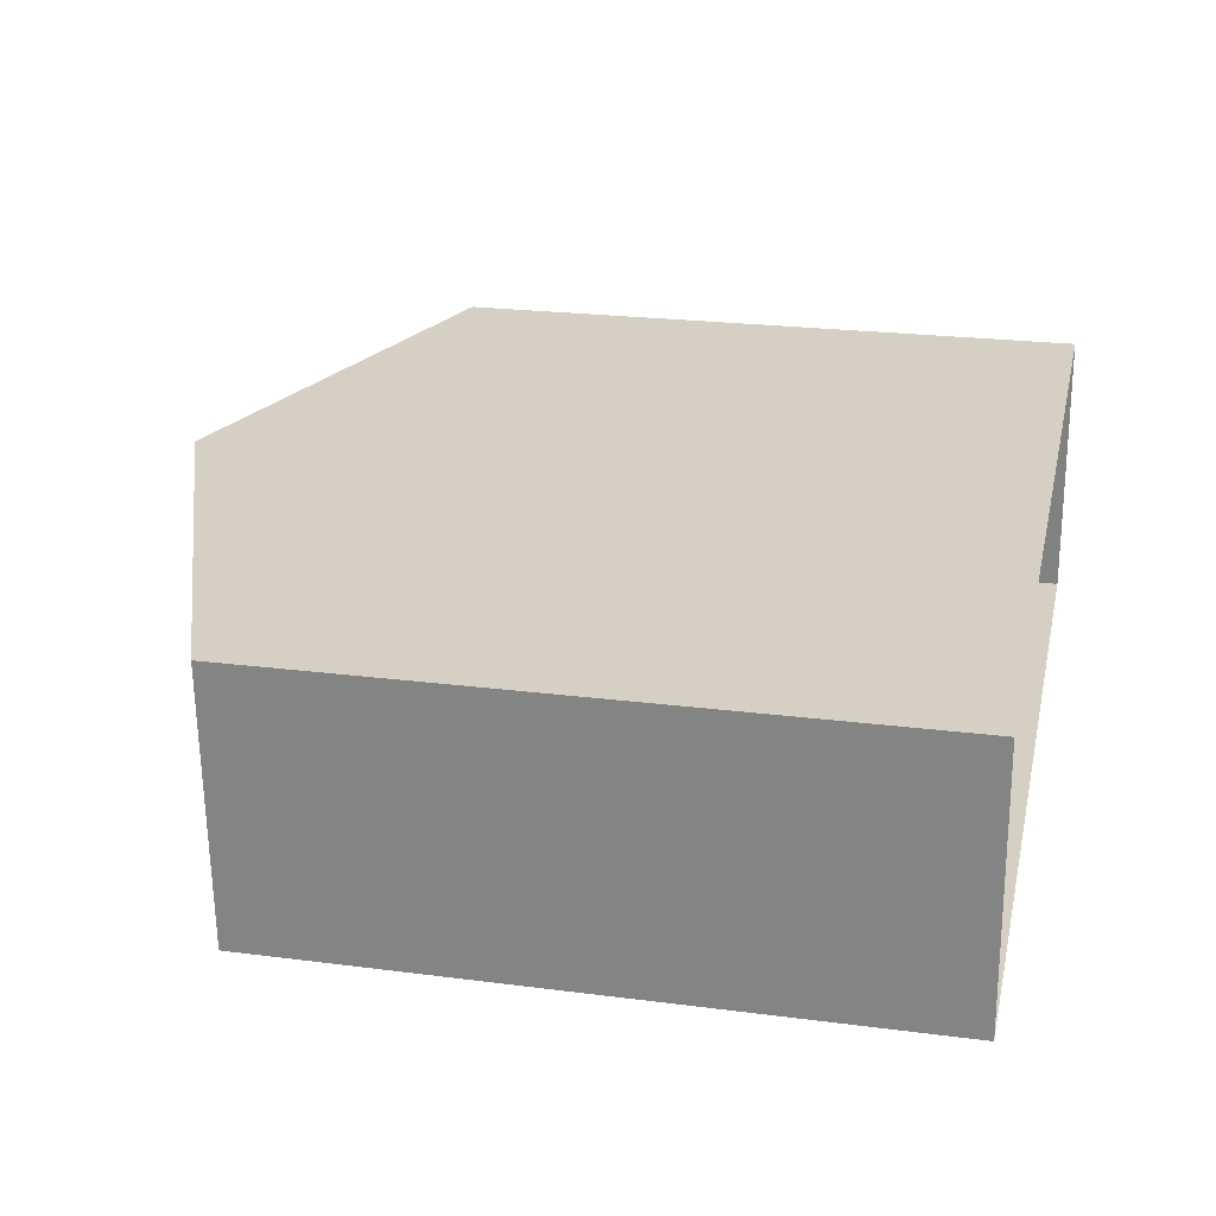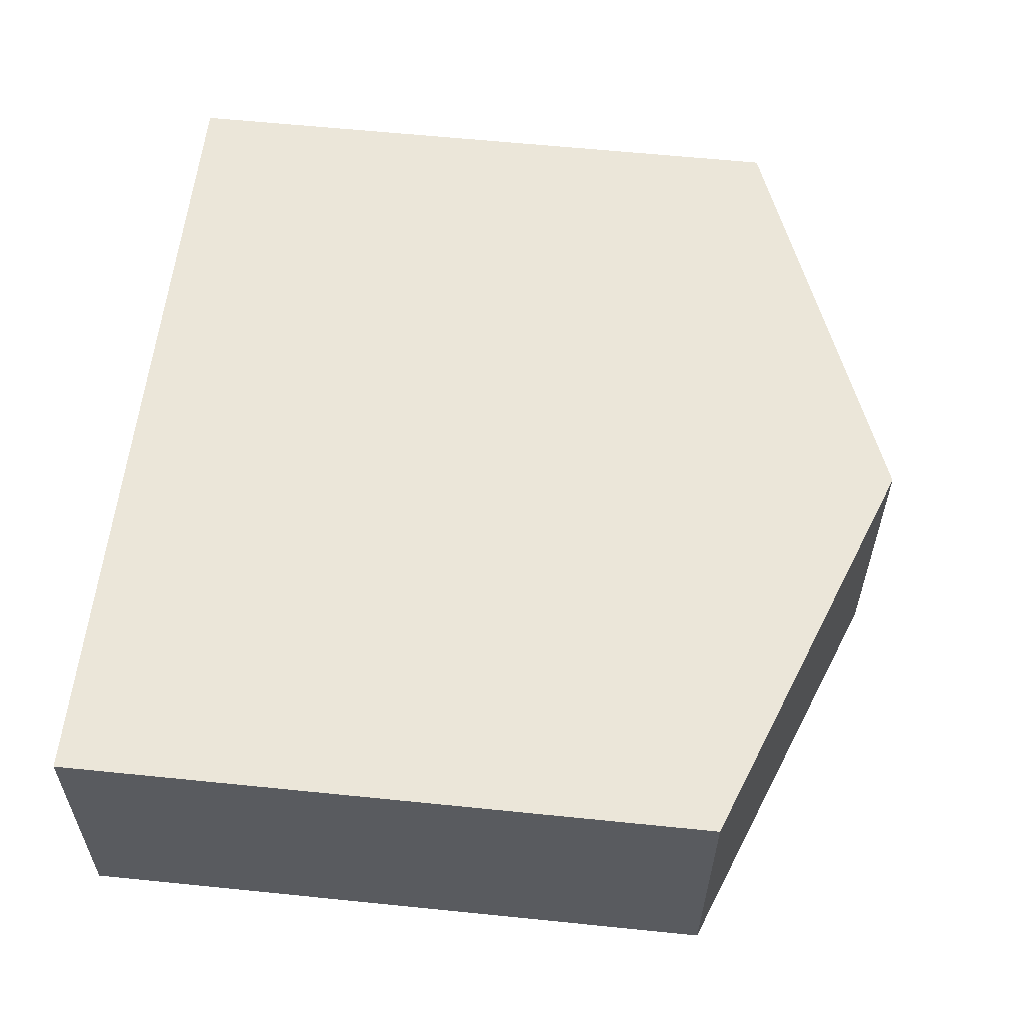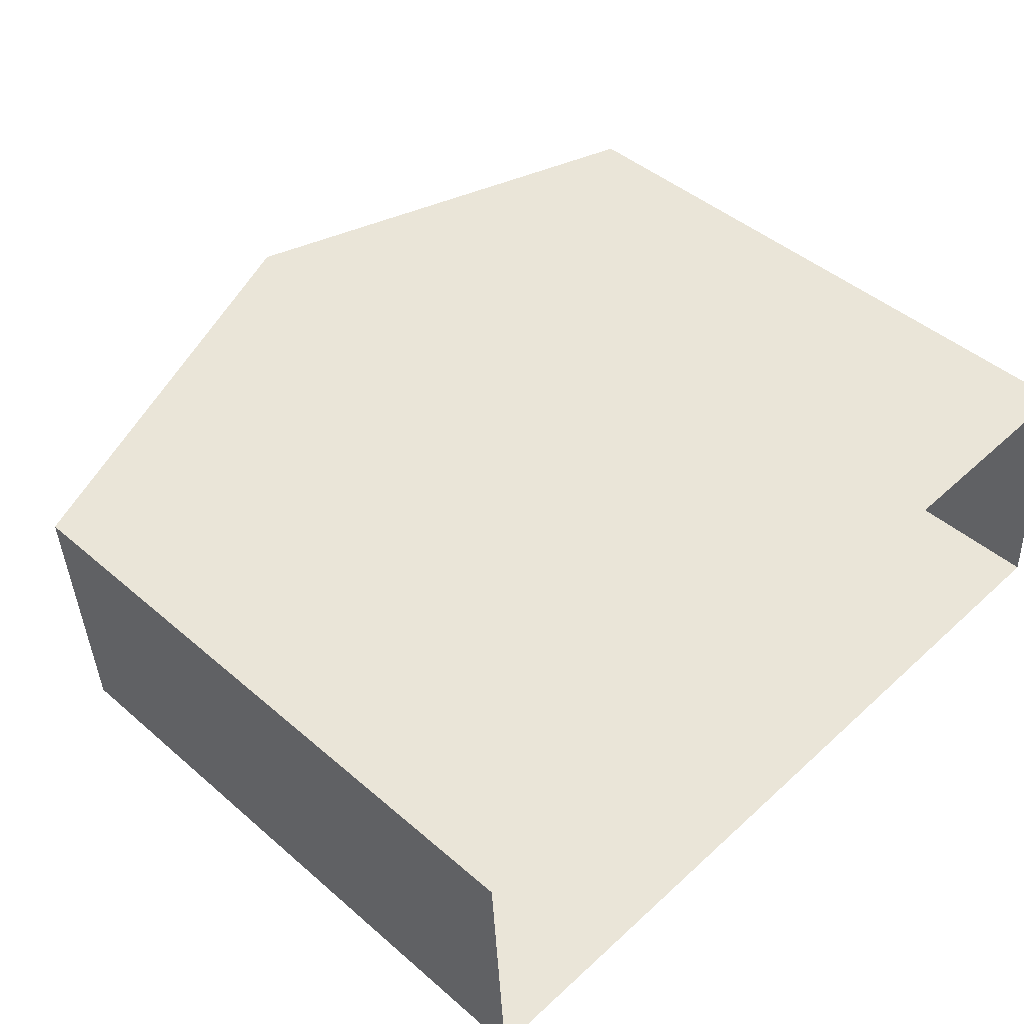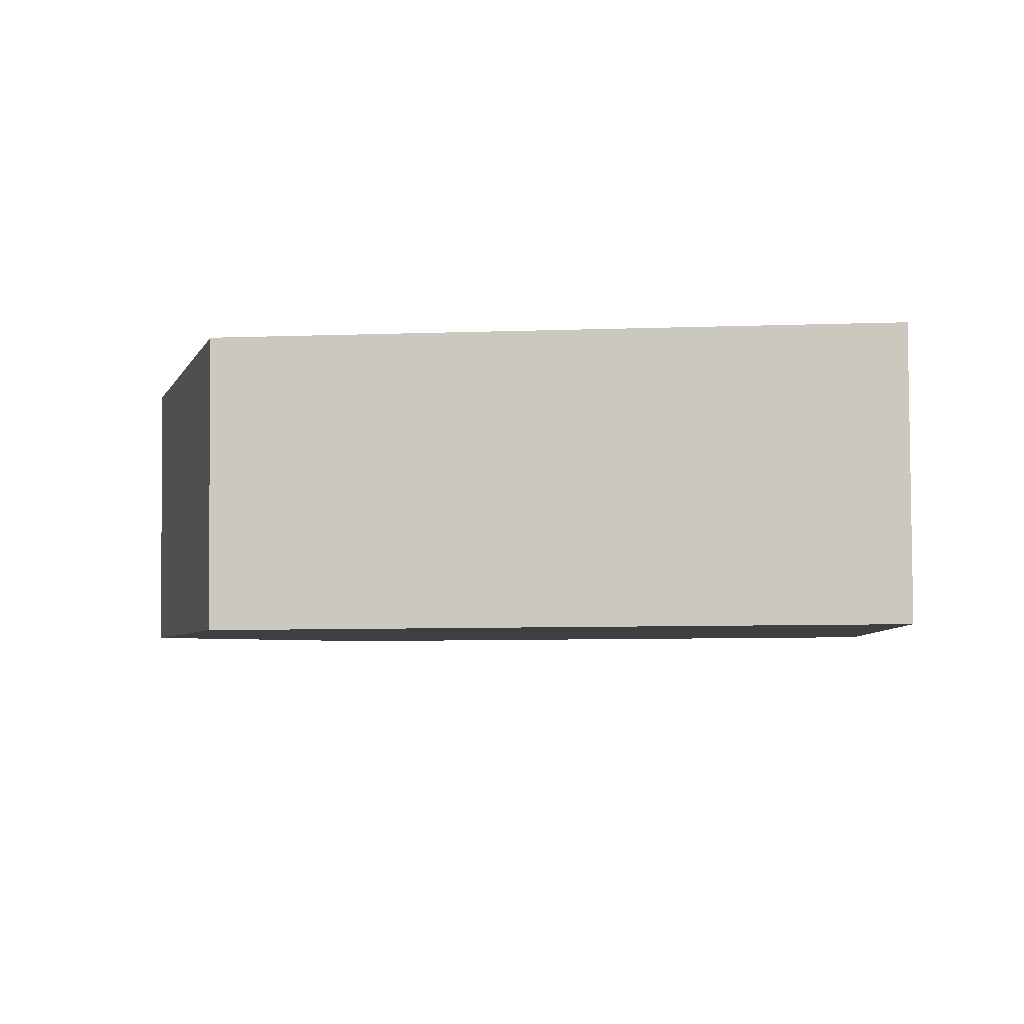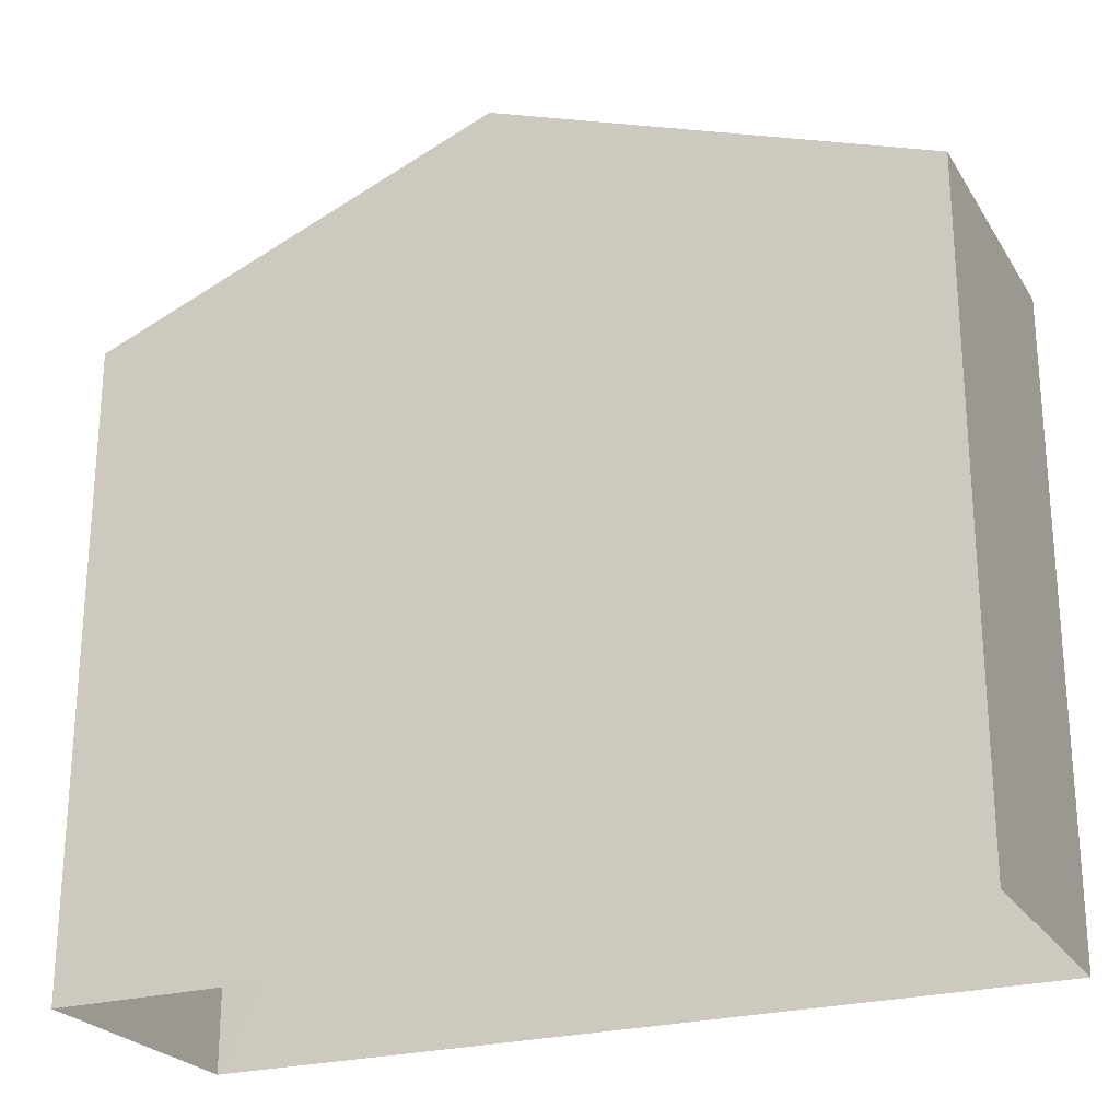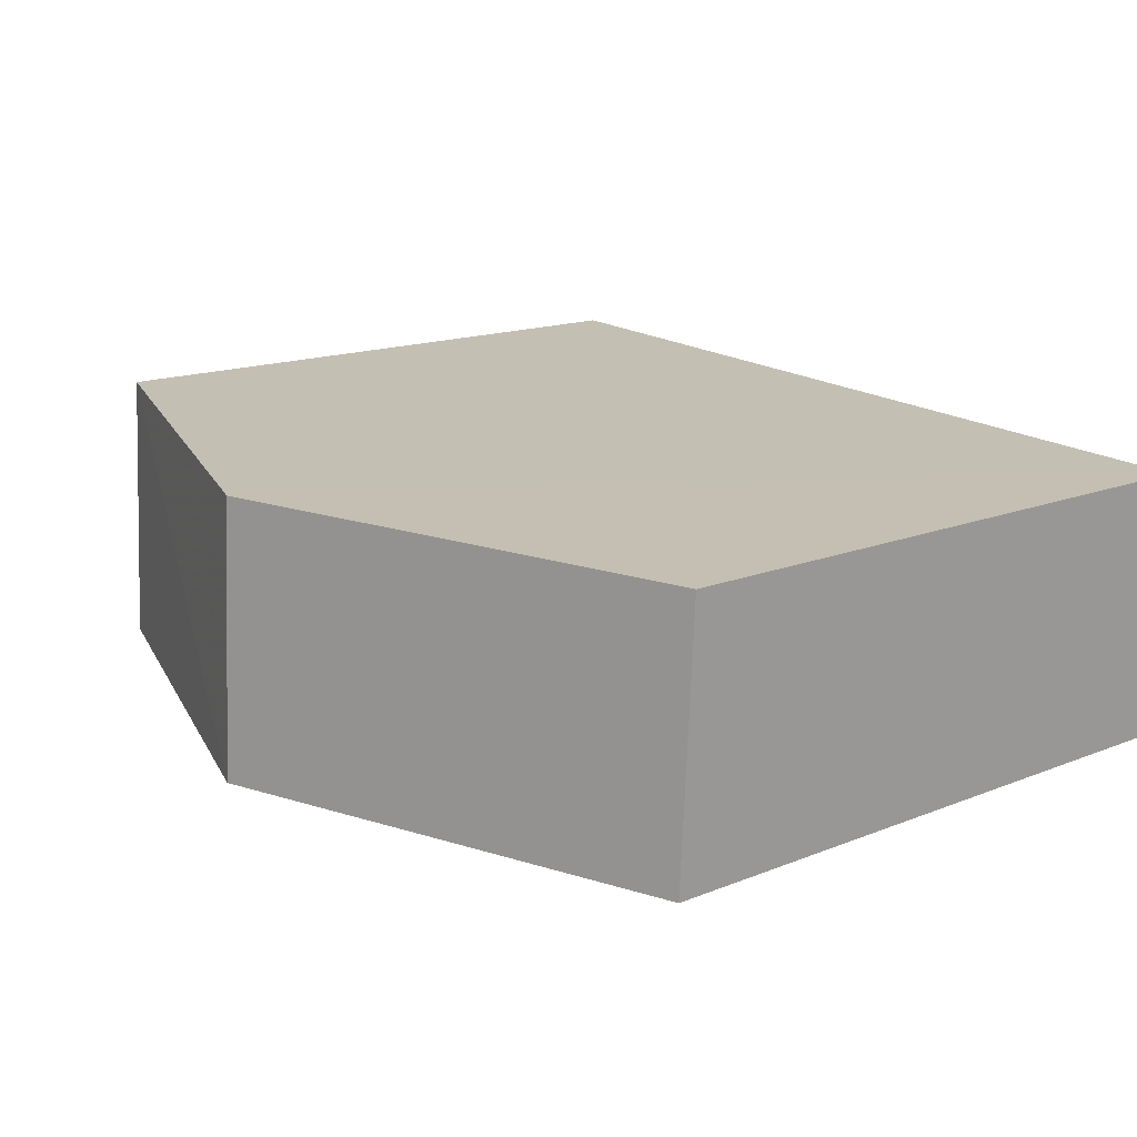
<metadata>
{"format":"obj","ext":"obj","renderer":"f3d","projection":"perspective","resolution":1024,"background":"white","views":[{"elev":22.8,"azim":102.5,"up":"+Y"},{"elev":61.1,"azim":-84.1,"up":"+Y"},{"elev":44.9,"azim":134.9,"up":"+Y"},{"elev":-7.7,"azim":95.6,"up":"+Y"},{"elev":-24.2,"azim":21.2,"up":"+Z"},{"elev":14.8,"azim":48.7,"up":"+Y"}]}
</metadata>
<code>
v -3.718e+05 -1.04e+05 31.6
v -3.718e+05 -1.04e+05 31.6
v -3.718e+05 -1.04e+05 31.6
v -3.718e+05 -1.04e+05 31.6
v -3.718e+05 -1.04e+05 40.34
v -3.718e+05 -1.04e+05 40.34
v -3.718e+05 -1.04e+05 42.52
v -3.718e+05 -1.04e+05 42.52
v -3.718e+05 -1.04e+05 40.34
v -3.718e+05 -1.04e+05 40.34
f 1 2 3
f 1 4 2
f 5 6 7
f 8 5 7
f 9 10 8
f 7 9 8
f 10 1 3
f 10 9 1
f 5 2 4
f 6 5 4
f 10 3 8
f 3 2 8
f 2 5 8
f 6 4 7
f 4 1 7
f 1 9 7

</code>
